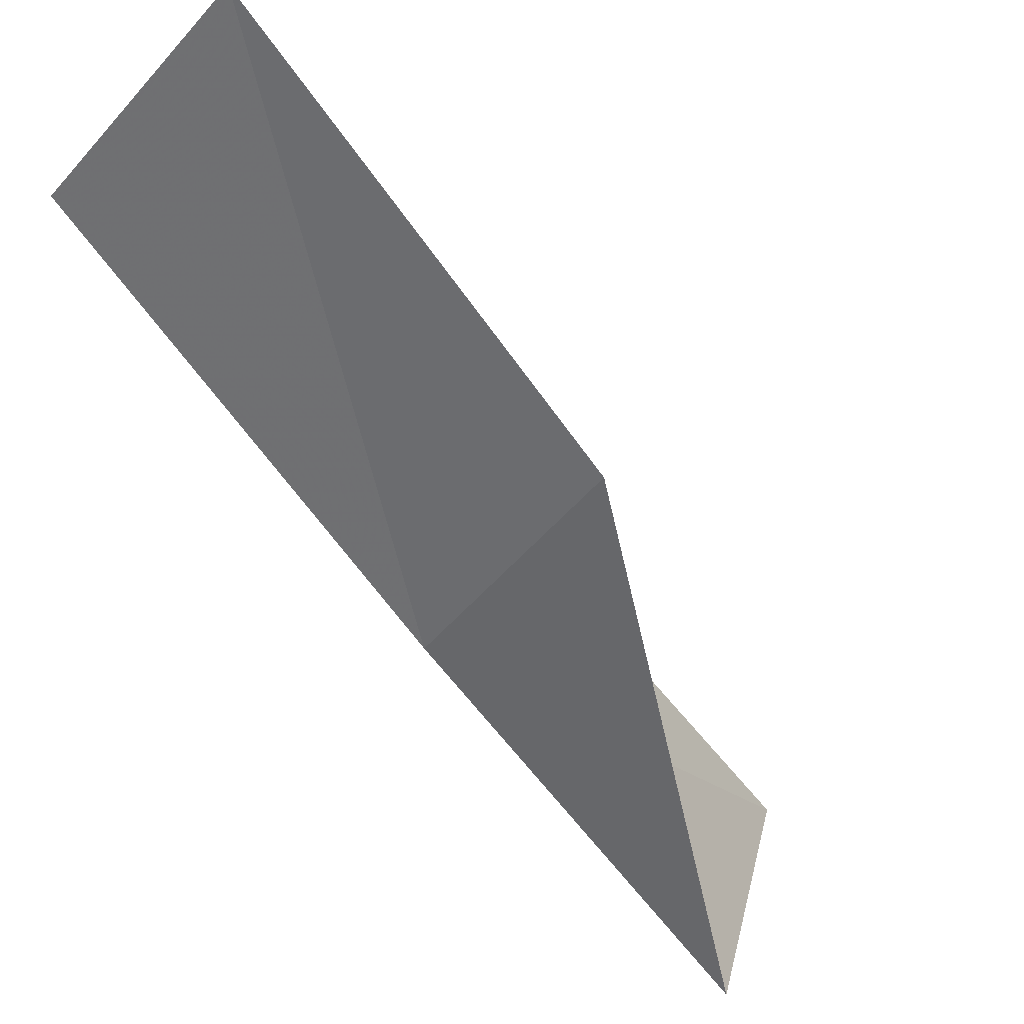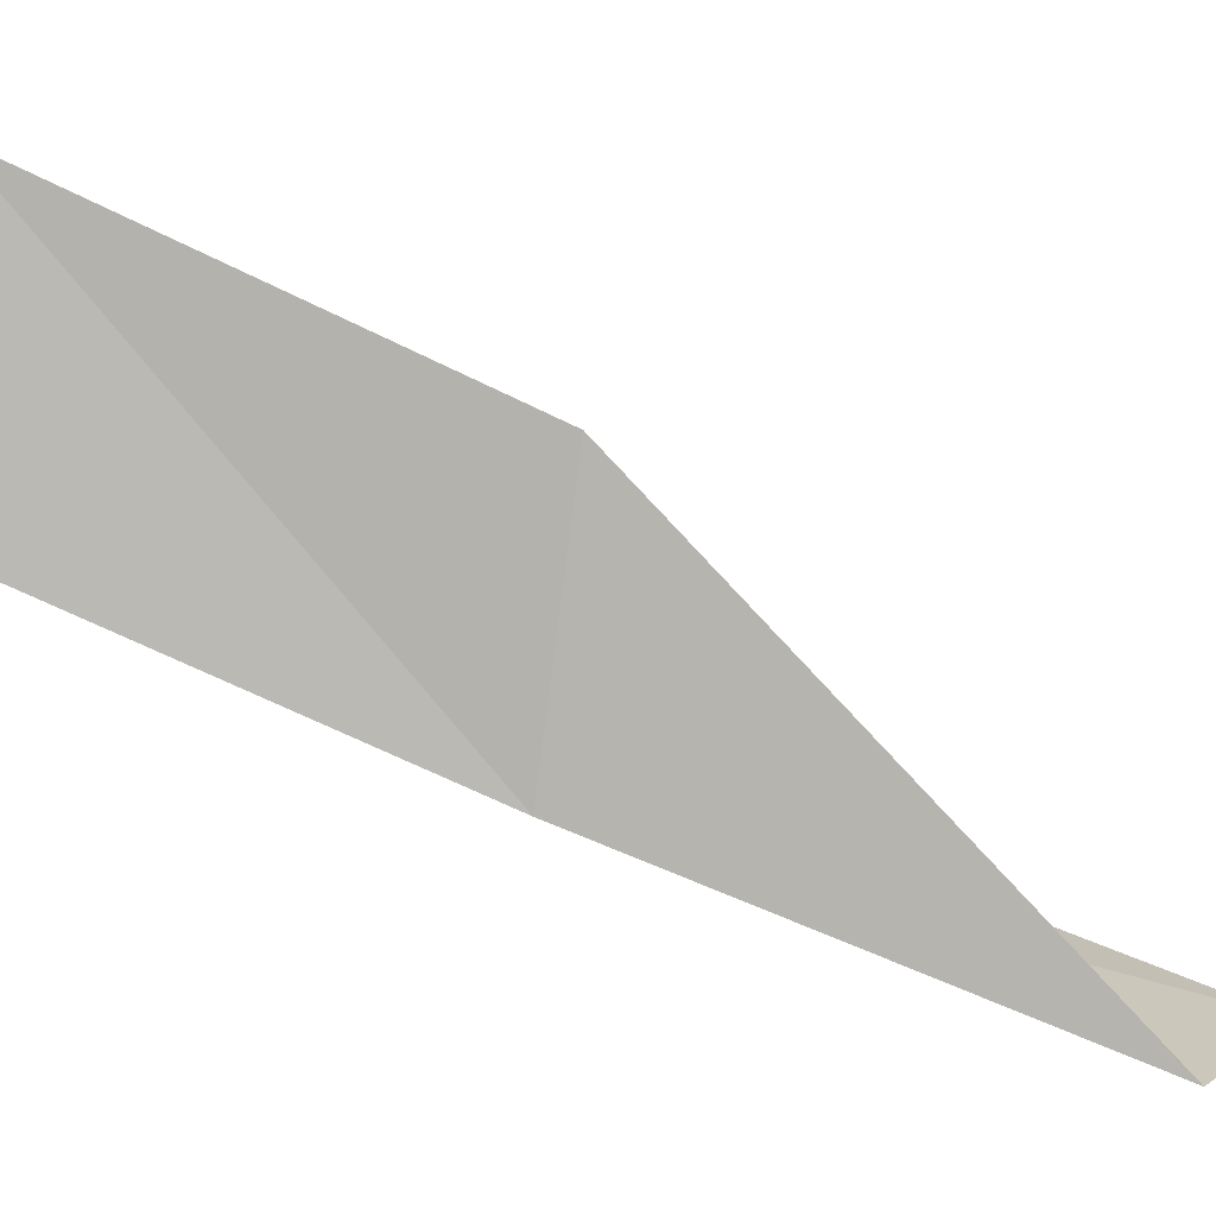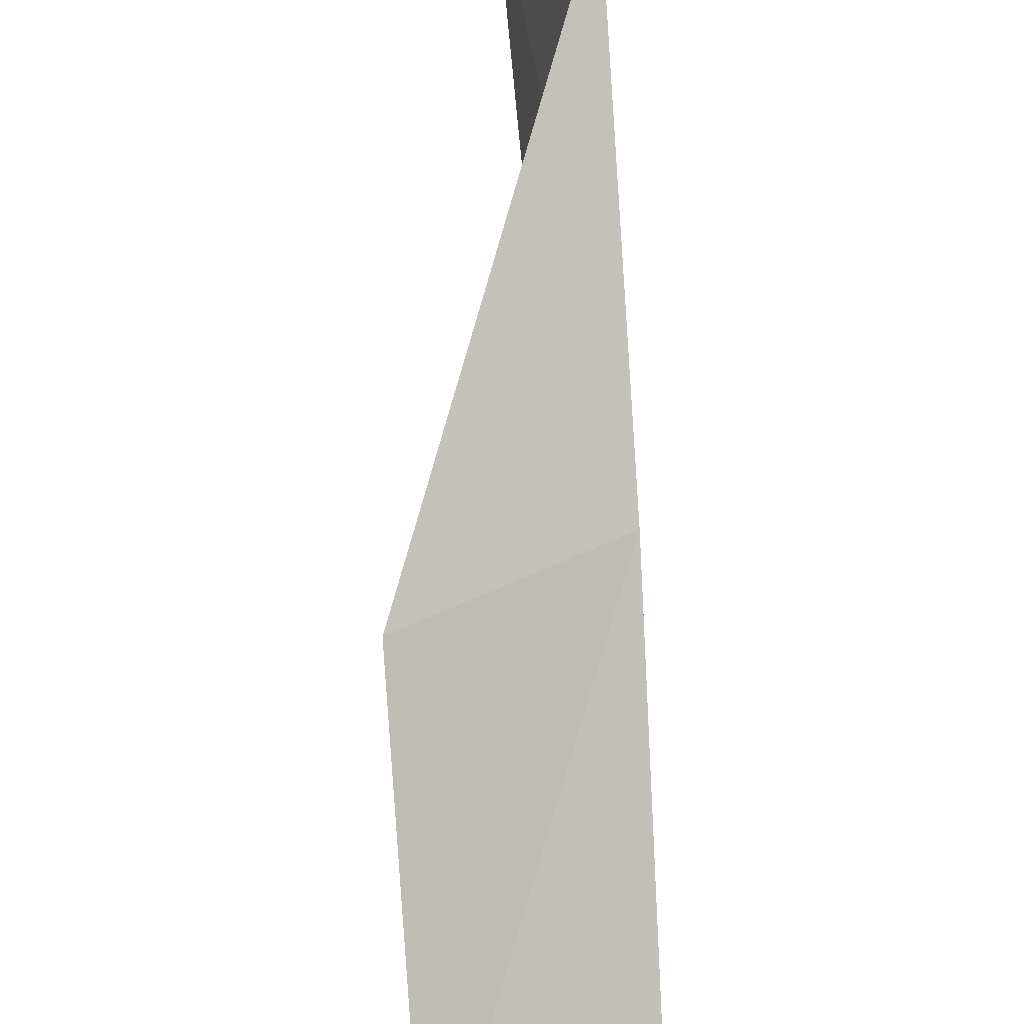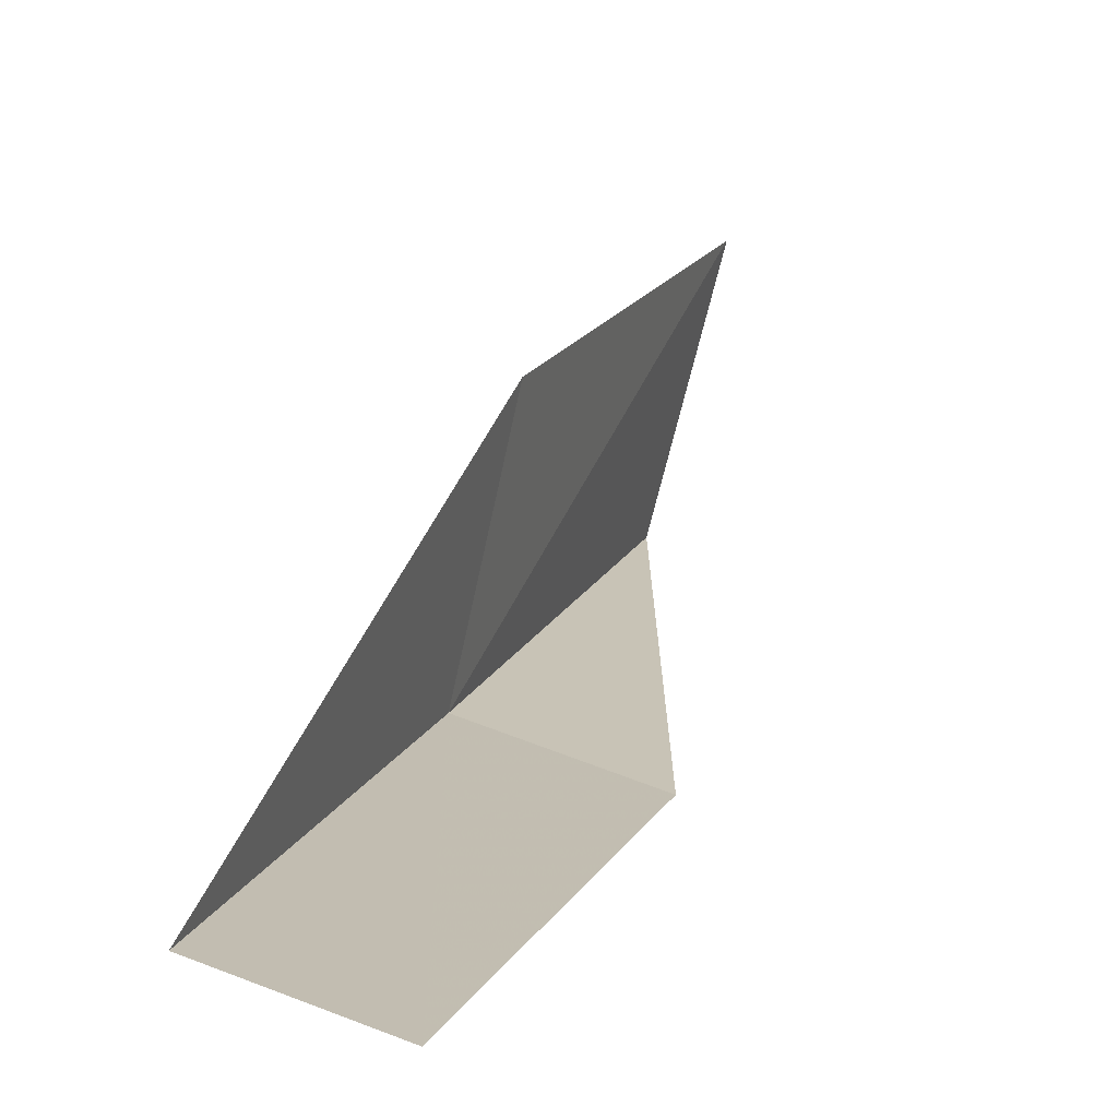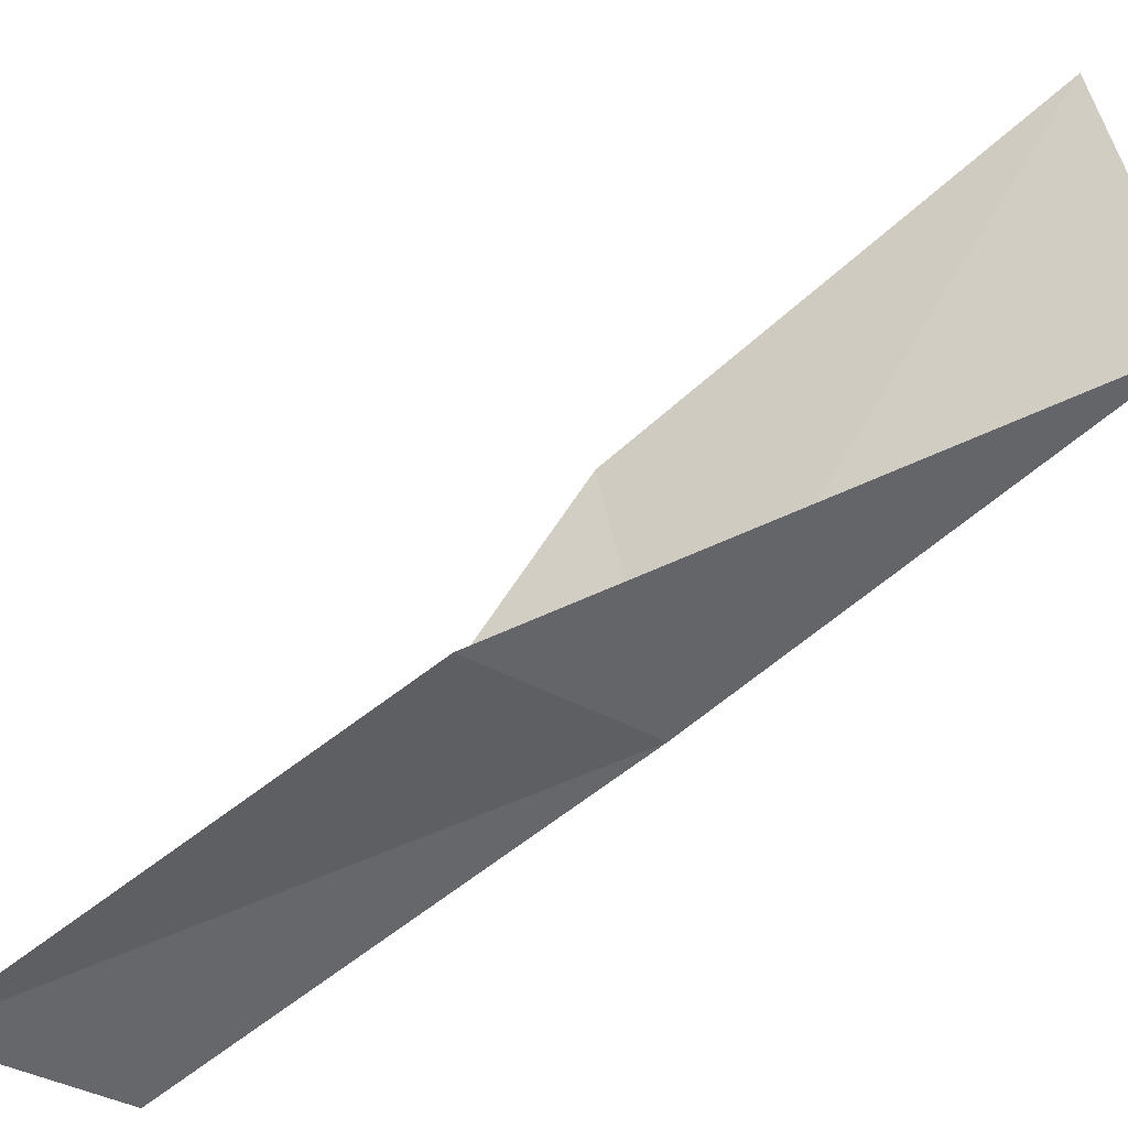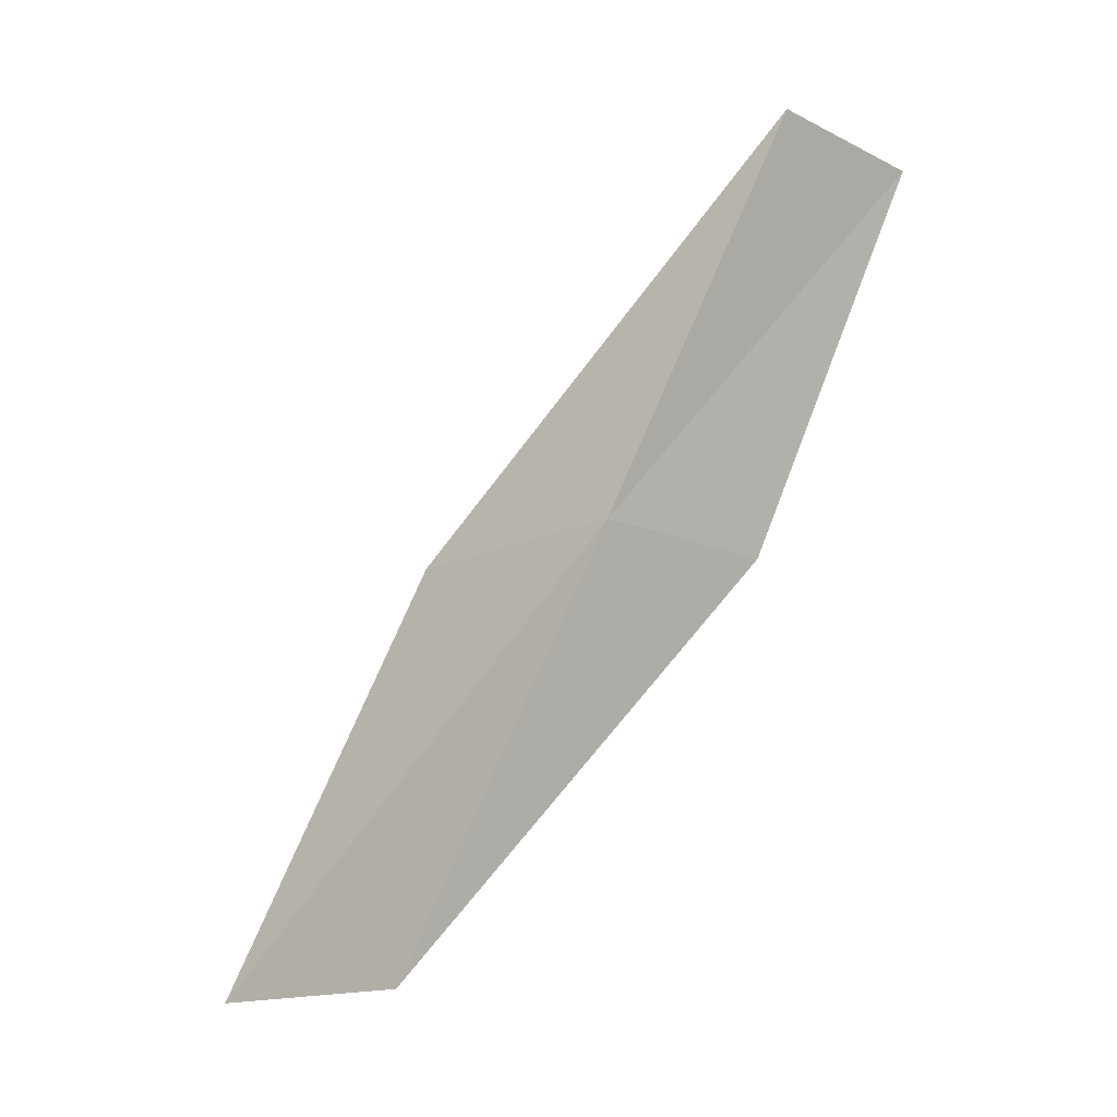
<metadata>
{"format":"obj","ext":"obj","renderer":"f3d","projection":"perspective","resolution":1024,"background":"white","views":[{"elev":-73.7,"azim":48.5,"up":"+Y"},{"elev":21.8,"azim":-60.9,"up":"+Y"},{"elev":-68.0,"azim":-161.9,"up":"+Y"},{"elev":-2.6,"azim":35.3,"up":"+Y"},{"elev":-49.0,"azim":136.7,"up":"+Y"},{"elev":-14.9,"azim":-59.5,"up":"+Z"}]}
</metadata>
<code>
v -26.28 4.611 88.06
v -25.56 7.207 88.06
v -25.06 3.134 92.57
v -23.03 2.668 92.57
v -24.16 4.014 88.06
v -26.53 8.91 83.55
v -27.42 6.215 83.55
f 1 3 2
f 1 5 4
f 1 4 3
f 1 6 7
f 1 2 6
f 1 7 5

</code>
